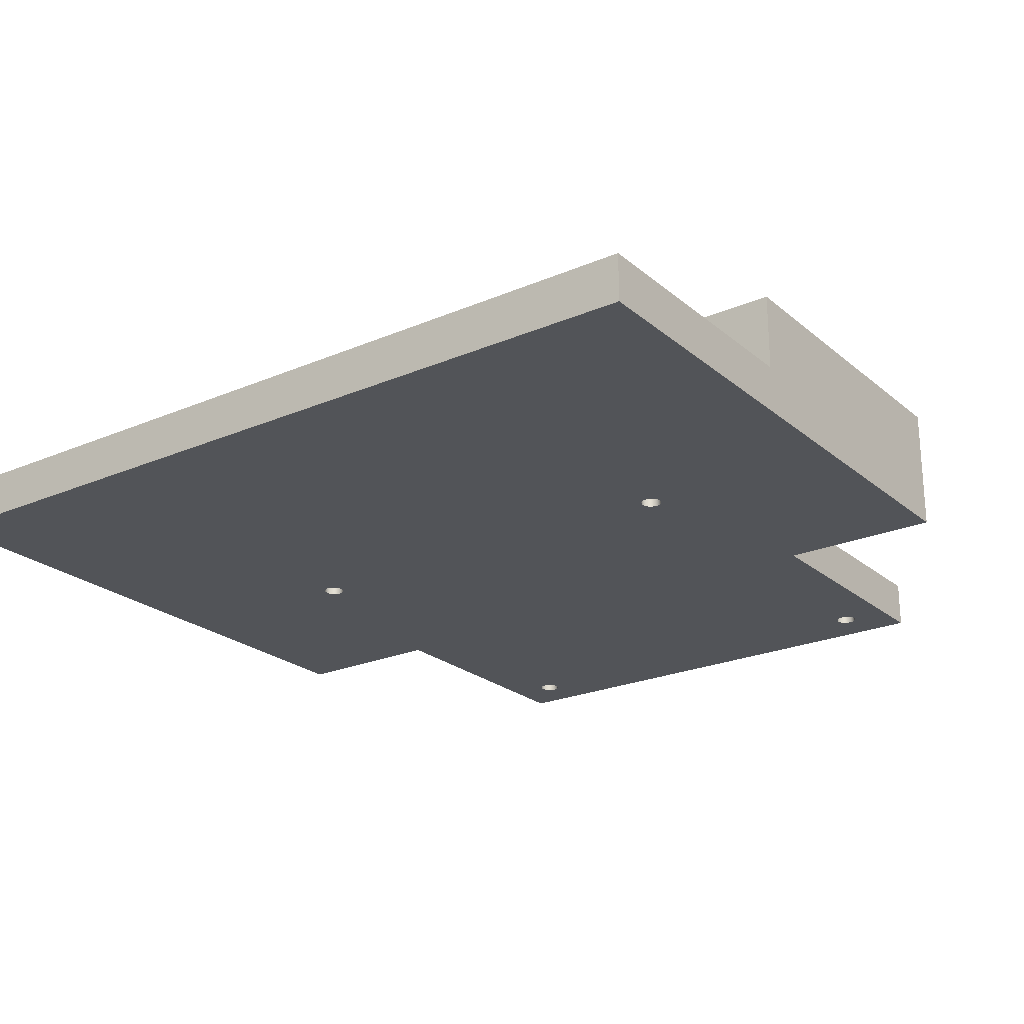
<metadata>
{"format":"obj","ext":"obj","renderer":"f3d","projection":"perspective","resolution":1024,"background":"white","views":[{"elev":-23.3,"azim":-144.0,"up":"+Z"}]}
</metadata>
<code>
g Body31
v -410 1497 12.12
v -410 1497 13.12
v -410 1483 13.12
v -410 1483 12.12
v -410 1478 12.12
v -410 1478 8.425
v -410 1502 8.425
v -410 1502 12.12
v -327 1497 12.12
v -327 1497 13.12
v -327 1502 12.12
v -327 1502 8.425
v -327 1478 8.425
v -327 1478 12.12
v -327 1483 12.12
v -327 1483 13.12
v -344 1472 0
v -344 1472 5
v -344 1444 5
v -344 1444 0
v -400 1472 5
v -400 1472 0
v -400 1444 0
v -400 1444 5
v -396 1495 5
v -396 1495 5
v -395.9 1495 5
v -395.9 1495 5
v -395.8 1496 5
v -395.6 1496 5
v -395.5 1496 5
v -395.3 1496 5
v -395.1 1496 5
v -394.9 1496 5
v -394.7 1496 5
v -394.5 1496 5
v -394.4 1496 5
v -394.2 1496 5
v -394.1 1496 5
v -394 1495 5
v -393.9 1495 5
v -393.8 1495 5
v -393.8 1495 5
v -393.8 1495 5
v -393.9 1495 5
v -394 1494 5
v -394.1 1494 5
v -394.2 1494 5
v -394.4 1494 5
v -394.5 1494 5
v -394.7 1494 5
v -394.9 1494 5
v -395.1 1494 5
v -395.3 1494 5
v -395.5 1494 5
v -395.6 1494 5
v -395.8 1494 5
v -395.9 1494 5
v -395.9 1495 5
v -396 1495 5
v -350.2 1495 5
v -350.2 1495 5
v -350.1 1495 5
v -350 1495 5
v -349.9 1496 5
v -349.8 1496 5
v -349.6 1496 5
v -349.5 1496 5
v -349.3 1496 5
v -349.1 1496 5
v -348.9 1496 5
v -348.7 1496 5
v -348.5 1496 5
v -348.4 1496 5
v -348.2 1496 5
v -348.1 1495 5
v -348.1 1495 5
v -348 1495 5
v -348 1495 5
v -348 1495 5
v -348.1 1495 5
v -348.1 1494 5
v -348.2 1494 5
v -348.4 1494 5
v -348.5 1494 5
v -348.7 1494 5
v -348.9 1494 5
v -349.1 1494 5
v -349.3 1494 5
v -349.5 1494 5
v -349.6 1494 5
v -349.8 1494 5
v -349.9 1494 5
v -350 1494 5
v -350.1 1495 5
v -350.2 1495 5
v -417 1472 13.12
v -417 1472 0
v -327 1472 0
v -327 1472 13.12
v -327 1507 13.12
v -417 1507 13.12
v -417 1502 13.12
v -417 1497 13.12
v -417 1483 13.12
v -417 1478 13.12
v -417 1507 5
v -327 1507 5
v -327 1535 5
v -417 1535 5
v -350.2 1449 5
v -350.2 1449 5
v -350.1 1449 5
v -350 1450 5
v -349.9 1450 5
v -349.8 1450 5
v -349.6 1450 5
v -349.5 1450 5
v -349.3 1450 5
v -349.1 1450 5
v -348.9 1450 5
v -348.7 1450 5
v -348.5 1450 5
v -348.4 1450 5
v -348.2 1450 5
v -348.1 1450 5
v -348.1 1449 5
v -348 1449 5
v -348 1449 5
v -348 1449 5
v -348.1 1449 5
v -348.1 1449 5
v -348.2 1448 5
v -348.4 1448 5
v -348.5 1448 5
v -348.7 1448 5
v -348.9 1448 5
v -349.1 1448 5
v -349.3 1448 5
v -349.5 1448 5
v -349.6 1448 5
v -349.8 1448 5
v -349.9 1448 5
v -350 1449 5
v -350.1 1449 5
v -350.2 1449 5
v -396 1449 5
v -396 1449 5
v -395.9 1449 5
v -395.9 1450 5
v -395.8 1450 5
v -395.6 1450 5
v -395.5 1450 5
v -395.3 1450 5
v -395.1 1450 5
v -394.9 1450 5
v -394.7 1450 5
v -394.5 1450 5
v -394.4 1450 5
v -394.2 1450 5
v -394.1 1450 5
v -394 1450 5
v -393.9 1449 5
v -393.8 1449 5
v -393.8 1449 5
v -393.8 1449 5
v -393.9 1449 5
v -394 1449 5
v -394.1 1448 5
v -394.2 1448 5
v -394.4 1448 5
v -394.5 1448 5
v -394.7 1448 5
v -394.9 1448 5
v -395.1 1448 5
v -395.3 1448 5
v -395.5 1448 5
v -395.6 1448 5
v -395.8 1448 5
v -395.9 1449 5
v -395.9 1449 5
v -396 1449 5
v -350.2 1449 0
v -350.2 1449 0
v -350.1 1449 0
v -350 1450 0
v -349.9 1450 0
v -349.8 1450 0
v -349.6 1450 0
v -349.5 1450 0
v -349.3 1450 0
v -349.1 1450 0
v -348.9 1450 0
v -348.7 1450 0
v -348.5 1450 0
v -348.4 1450 0
v -348.2 1450 0
v -348.1 1450 0
v -348.1 1449 0
v -348 1449 0
v -348 1449 0
v -348 1449 0
v -348.1 1449 0
v -348.1 1449 0
v -348.2 1448 0
v -348.4 1448 0
v -348.5 1448 0
v -348.7 1448 0
v -348.9 1448 0
v -349.1 1448 0
v -349.3 1448 0
v -349.5 1448 0
v -349.6 1448 0
v -349.8 1448 0
v -349.9 1448 0
v -350 1449 0
v -350.1 1449 0
v -350.2 1449 0
v -350.2 1449 2.5
v -350.2 1449 2.5
v -350.1 1449 2.5
v -350 1449 2.5
v -349.9 1448 2.5
v -349.8 1448 2.5
v -349.6 1448 2.5
v -349.5 1448 2.5
v -349.3 1448 2.5
v -349.1 1448 2.5
v -348.9 1448 2.5
v -348.7 1448 2.5
v -348.5 1448 2.5
v -348.4 1448 2.5
v -348.2 1448 2.5
v -348.1 1449 2.5
v -348.1 1449 2.5
v -348 1449 2.5
v -348 1449 2.5
v -348 1449 2.5
v -348.1 1449 2.5
v -348.1 1450 2.5
v -348.2 1450 2.5
v -348.4 1450 2.5
v -348.5 1450 2.5
v -348.7 1450 2.5
v -348.9 1450 2.5
v -349.1 1450 2.5
v -349.3 1450 2.5
v -349.5 1450 2.5
v -349.6 1450 2.5
v -349.8 1450 2.5
v -349.9 1450 2.5
v -350 1450 2.5
v -350.1 1449 2.5
v -350.2 1449 2.5
v -350.2 1495 0
v -350.2 1495 0
v -350.1 1495 0
v -350 1495 0
v -349.9 1496 0
v -349.8 1496 0
v -349.6 1496 0
v -349.5 1496 0
v -349.3 1496 0
v -349.1 1496 0
v -348.9 1496 0
v -348.7 1496 0
v -348.5 1496 0
v -348.4 1496 0
v -348.2 1496 0
v -348.1 1495 0
v -348.1 1495 0
v -348 1495 0
v -348 1495 0
v -348 1495 0
v -348.1 1495 0
v -348.1 1494 0
v -348.2 1494 0
v -348.4 1494 0
v -348.5 1494 0
v -348.7 1494 0
v -348.9 1494 0
v -349.1 1494 0
v -349.3 1494 0
v -349.5 1494 0
v -349.6 1494 0
v -349.8 1494 0
v -349.9 1494 0
v -350 1494 0
v -350.1 1495 0
v -350.2 1495 0
v -350.2 1495 2.5
v -350.2 1495 2.5
v -350.1 1495 2.5
v -350 1494 2.5
v -349.9 1494 2.5
v -349.8 1494 2.5
v -349.6 1494 2.5
v -349.5 1494 2.5
v -349.3 1494 2.5
v -349.1 1494 2.5
v -348.9 1494 2.5
v -348.7 1494 2.5
v -348.5 1494 2.5
v -348.4 1494 2.5
v -348.2 1494 2.5
v -348.1 1494 2.5
v -348.1 1495 2.5
v -348 1495 2.5
v -348 1495 2.5
v -348 1495 2.5
v -348.1 1495 2.5
v -348.1 1495 2.5
v -348.2 1496 2.5
v -348.4 1496 2.5
v -348.5 1496 2.5
v -348.7 1496 2.5
v -348.9 1496 2.5
v -349.1 1496 2.5
v -349.3 1496 2.5
v -349.5 1496 2.5
v -349.6 1496 2.5
v -349.8 1496 2.5
v -349.9 1496 2.5
v -350 1495 2.5
v -350.1 1495 2.5
v -350.2 1495 2.5
v -396 1449 0
v -396 1449 0
v -395.9 1449 0
v -395.9 1450 0
v -395.8 1450 0
v -395.6 1450 0
v -395.5 1450 0
v -395.3 1450 0
v -395.1 1450 0
v -394.9 1450 0
v -394.7 1450 0
v -394.5 1450 0
v -394.4 1450 0
v -394.2 1450 0
v -394.1 1450 0
v -394 1450 0
v -393.9 1449 0
v -393.8 1449 0
v -393.8 1449 0
v -393.8 1449 0
v -393.9 1449 0
v -394 1449 0
v -394.1 1448 0
v -394.2 1448 0
v -394.4 1448 0
v -394.5 1448 0
v -394.7 1448 0
v -394.9 1448 0
v -395.1 1448 0
v -395.3 1448 0
v -395.5 1448 0
v -395.6 1448 0
v -395.8 1448 0
v -395.9 1449 0
v -395.9 1449 0
v -396 1449 0
v -396 1449 2.5
v -396 1449 2.5
v -395.9 1449 2.5
v -395.9 1449 2.5
v -395.8 1448 2.5
v -395.6 1448 2.5
v -395.5 1448 2.5
v -395.3 1448 2.5
v -395.1 1448 2.5
v -394.9 1448 2.5
v -394.7 1448 2.5
v -394.5 1448 2.5
v -394.4 1448 2.5
v -394.2 1448 2.5
v -394.1 1448 2.5
v -394 1449 2.5
v -393.9 1449 2.5
v -393.8 1449 2.5
v -393.8 1449 2.5
v -393.8 1449 2.5
v -393.9 1449 2.5
v -394 1450 2.5
v -394.1 1450 2.5
v -394.2 1450 2.5
v -394.4 1450 2.5
v -394.5 1450 2.5
v -394.7 1450 2.5
v -394.9 1450 2.5
v -395.1 1450 2.5
v -395.3 1450 2.5
v -395.5 1450 2.5
v -395.6 1450 2.5
v -395.8 1450 2.5
v -395.9 1450 2.5
v -395.9 1449 2.5
v -396 1449 2.5
v -396 1495 0
v -396 1495 0
v -395.9 1495 0
v -395.9 1495 0
v -395.8 1496 0
v -395.6 1496 0
v -395.5 1496 0
v -395.3 1496 0
v -395.1 1496 0
v -394.9 1496 0
v -394.7 1496 0
v -394.5 1496 0
v -394.4 1496 0
v -394.2 1496 0
v -394.1 1496 0
v -394 1495 0
v -393.9 1495 0
v -393.8 1495 0
v -393.8 1495 0
v -393.8 1495 0
v -393.9 1495 0
v -394 1494 0
v -394.1 1494 0
v -394.2 1494 0
v -394.4 1494 0
v -394.5 1494 0
v -394.7 1494 0
v -394.9 1494 0
v -395.1 1494 0
v -395.3 1494 0
v -395.5 1494 0
v -395.6 1494 0
v -395.8 1494 0
v -395.9 1494 0
v -395.9 1495 0
v -396 1495 0
v -396 1495 2.5
v -396 1495 2.5
v -395.9 1495 2.5
v -395.9 1494 2.5
v -395.8 1494 2.5
v -395.6 1494 2.5
v -395.5 1494 2.5
v -395.3 1494 2.5
v -395.1 1494 2.5
v -394.9 1494 2.5
v -394.7 1494 2.5
v -394.5 1494 2.5
v -394.4 1494 2.5
v -394.2 1494 2.5
v -394.1 1494 2.5
v -394 1494 2.5
v -393.9 1495 2.5
v -393.8 1495 2.5
v -393.8 1495 2.5
v -393.8 1495 2.5
v -393.9 1495 2.5
v -394 1495 2.5
v -394.1 1496 2.5
v -394.2 1496 2.5
v -394.4 1496 2.5
v -394.5 1496 2.5
v -394.7 1496 2.5
v -394.9 1496 2.5
v -395.1 1496 2.5
v -395.3 1496 2.5
v -395.5 1496 2.5
v -395.6 1496 2.5
v -395.8 1496 2.5
v -395.9 1495 2.5
v -395.9 1495 2.5
v -396 1495 2.5
v -417 1535 0
v -327 1535 0
f 2 3 1
f 1 3 4
f 1 4 7
f 7 4 6
f 6 4 5
f 7 8 1
f 2 1 10
f 10 1 9
f 1 8 9
f 9 8 11
f 8 7 11
f 11 7 12
f 7 6 12
f 12 6 13
f 6 5 13
f 13 5 14
f 5 4 14
f 14 4 15
f 4 3 15
f 15 3 16
f 18 19 17
f 17 19 20
f 22 23 21
f 21 23 24
f 25 26 60
f 60 26 59
f 59 26 27
f 59 27 58
f 58 27 28
f 58 28 57
f 57 28 29
f 57 29 56
f 56 29 30
f 56 30 55
f 55 30 31
f 55 31 54
f 54 31 32
f 54 32 53
f 53 32 33
f 53 33 52
f 52 33 34
f 52 34 51
f 51 34 35
f 51 35 50
f 50 35 36
f 50 36 49
f 49 36 37
f 49 37 48
f 48 37 38
f 48 38 47
f 47 38 39
f 47 39 46
f 46 39 40
f 46 40 45
f 45 40 41
f 45 41 44
f 44 41 42
f 44 42 43
f 61 62 96
f 96 62 95
f 95 62 63
f 95 63 94
f 94 63 64
f 94 64 93
f 93 64 65
f 93 65 92
f 92 65 66
f 92 66 91
f 91 66 67
f 91 67 90
f 90 67 68
f 90 68 89
f 89 68 69
f 89 69 88
f 88 69 70
f 88 70 87
f 87 70 71
f 87 71 86
f 86 71 72
f 86 72 85
f 85 72 73
f 85 73 84
f 84 73 74
f 84 74 83
f 83 74 75
f 83 75 82
f 82 75 76
f 82 76 81
f 81 76 77
f 81 77 80
f 80 77 78
f 80 78 79
f 98 21 97
f 97 21 18
f 97 18 100
f 100 18 99
f 99 18 17
f 98 22 21
f 10 101 2
f 2 101 102
f 2 102 103
f 103 104 2
f 2 104 105
f 2 105 3
f 3 105 106
f 3 106 97
f 97 100 3
f 3 100 16
f 107 102 108
f 108 102 101
f 107 108 110
f 110 108 109
f 21 118 18
f 18 118 119
f 18 119 120
f 24 150 21
f 21 150 151
f 21 151 152
f 19 171 24
f 24 171 172
f 24 172 173
f 18 126 19
f 19 126 127
f 19 127 128
f 112 164 111
f 111 164 165
f 111 165 146
f 146 165 166
f 146 166 145
f 145 166 167
f 145 167 144
f 144 167 168
f 144 168 143
f 143 168 169
f 143 169 142
f 142 169 170
f 142 170 141
f 141 170 171
f 141 171 19
f 164 112 163
f 163 112 113
f 163 113 162
f 162 113 114
f 162 114 161
f 161 114 115
f 161 115 160
f 160 115 116
f 160 116 159
f 159 116 117
f 159 117 158
f 158 117 118
f 158 118 21
f 120 121 18
f 18 121 122
f 18 122 123
f 123 124 18
f 18 124 125
f 18 125 126
f 128 129 19
f 19 129 130
f 19 130 131
f 131 132 19
f 19 132 133
f 19 133 134
f 134 135 19
f 19 135 136
f 19 136 137
f 137 138 19
f 19 138 139
f 19 139 140
f 140 141 19
f 182 147 24
f 24 147 148
f 24 148 149
f 149 150 24
f 152 153 21
f 21 153 154
f 21 154 155
f 155 156 21
f 21 156 157
f 21 157 158
f 173 174 24
f 24 174 175
f 24 175 176
f 176 177 24
f 24 177 178
f 24 178 179
f 179 180 24
f 24 180 181
f 24 181 182
f 146 220 111
f 111 220 219
f 111 219 112
f 112 219 254
f 112 254 113
f 113 254 253
f 113 253 114
f 114 253 252
f 114 252 115
f 115 252 251
f 115 251 116
f 116 251 250
f 116 250 117
f 117 250 249
f 117 249 118
f 118 249 248
f 118 248 119
f 119 248 247
f 119 247 120
f 120 247 246
f 120 246 121
f 121 246 245
f 121 245 122
f 122 245 244
f 122 244 123
f 123 244 243
f 123 243 124
f 124 243 242
f 124 242 125
f 125 242 241
f 125 241 126
f 126 241 240
f 126 240 127
f 127 240 239
f 127 239 128
f 128 239 238
f 128 238 129
f 129 238 237
f 129 237 130
f 130 237 236
f 130 236 131
f 131 236 235
f 131 235 132
f 132 235 234
f 132 234 133
f 133 234 233
f 133 233 134
f 134 233 232
f 134 232 135
f 135 232 231
f 135 231 136
f 136 231 230
f 136 230 137
f 137 230 229
f 137 229 138
f 138 229 228
f 138 228 139
f 139 228 227
f 139 227 140
f 140 227 226
f 140 226 141
f 141 226 225
f 141 225 142
f 142 225 224
f 142 224 143
f 143 224 223
f 143 223 144
f 144 223 222
f 144 222 145
f 145 222 221
f 145 221 146
f 146 221 220
f 184 254 183
f 183 254 219
f 183 219 218
f 218 219 220
f 218 220 217
f 217 220 221
f 217 221 216
f 216 221 222
f 216 222 215
f 215 222 223
f 215 223 214
f 214 223 224
f 214 224 213
f 213 224 225
f 213 225 212
f 212 225 226
f 212 226 211
f 211 226 227
f 211 227 210
f 210 227 228
f 210 228 209
f 209 228 229
f 209 229 208
f 208 229 230
f 208 230 207
f 207 230 231
f 207 231 206
f 206 231 232
f 206 232 205
f 205 232 233
f 205 233 204
f 204 233 234
f 204 234 203
f 203 234 235
f 203 235 202
f 202 235 236
f 202 236 201
f 201 236 237
f 201 237 200
f 200 237 238
f 200 238 199
f 199 238 239
f 199 239 198
f 198 239 240
f 198 240 197
f 197 240 241
f 197 241 196
f 196 241 242
f 196 242 195
f 195 242 243
f 195 243 194
f 194 243 244
f 194 244 193
f 193 244 245
f 193 245 192
f 192 245 246
f 192 246 191
f 191 246 247
f 191 247 190
f 190 247 248
f 190 248 189
f 189 248 249
f 189 249 188
f 188 249 250
f 188 250 187
f 187 250 251
f 187 251 186
f 186 251 252
f 186 252 185
f 185 252 253
f 185 253 184
f 184 253 254
f 96 292 61
f 61 292 291
f 61 291 62
f 62 291 326
f 62 326 63
f 63 326 325
f 63 325 64
f 64 325 324
f 64 324 65
f 65 324 323
f 65 323 66
f 66 323 322
f 66 322 67
f 67 322 321
f 67 321 68
f 68 321 320
f 68 320 69
f 69 320 319
f 69 319 70
f 70 319 318
f 70 318 71
f 71 318 317
f 71 317 72
f 72 317 316
f 72 316 73
f 73 316 315
f 73 315 74
f 74 315 314
f 74 314 75
f 75 314 313
f 75 313 76
f 76 313 312
f 76 312 77
f 77 312 311
f 77 311 78
f 78 311 310
f 78 310 79
f 79 310 309
f 79 309 80
f 80 309 308
f 80 308 81
f 81 308 307
f 81 307 82
f 82 307 306
f 82 306 83
f 83 306 305
f 83 305 84
f 84 305 304
f 84 304 85
f 85 304 303
f 85 303 86
f 86 303 302
f 86 302 87
f 87 302 301
f 87 301 88
f 88 301 300
f 88 300 89
f 89 300 299
f 89 299 90
f 90 299 298
f 90 298 91
f 91 298 297
f 91 297 92
f 92 297 296
f 92 296 93
f 93 296 295
f 93 295 94
f 94 295 294
f 94 294 95
f 95 294 293
f 95 293 96
f 96 293 292
f 256 326 255
f 255 326 291
f 255 291 290
f 290 291 292
f 290 292 289
f 289 292 293
f 289 293 288
f 288 293 294
f 288 294 287
f 287 294 295
f 287 295 286
f 286 295 296
f 286 296 285
f 285 296 297
f 285 297 284
f 284 297 298
f 284 298 283
f 283 298 299
f 283 299 282
f 282 299 300
f 282 300 281
f 281 300 301
f 281 301 280
f 280 301 302
f 280 302 279
f 279 302 303
f 279 303 278
f 278 303 304
f 278 304 277
f 277 304 305
f 277 305 276
f 276 305 306
f 276 306 275
f 275 306 307
f 275 307 274
f 274 307 308
f 274 308 273
f 273 308 309
f 273 309 272
f 272 309 310
f 272 310 271
f 271 310 311
f 271 311 270
f 270 311 312
f 270 312 269
f 269 312 313
f 269 313 268
f 268 313 314
f 268 314 267
f 267 314 315
f 267 315 266
f 266 315 316
f 266 316 265
f 265 316 317
f 265 317 264
f 264 317 318
f 264 318 263
f 263 318 319
f 263 319 262
f 262 319 320
f 262 320 261
f 261 320 321
f 261 321 260
f 260 321 322
f 260 322 259
f 259 322 323
f 259 323 258
f 258 323 324
f 258 324 257
f 257 324 325
f 257 325 256
f 256 325 326
f 182 364 147
f 147 364 363
f 147 363 148
f 148 363 398
f 148 398 149
f 149 398 397
f 149 397 150
f 150 397 396
f 150 396 151
f 151 396 395
f 151 395 152
f 152 395 394
f 152 394 153
f 153 394 393
f 153 393 154
f 154 393 392
f 154 392 155
f 155 392 391
f 155 391 156
f 156 391 390
f 156 390 157
f 157 390 389
f 157 389 158
f 158 389 388
f 158 388 159
f 159 388 387
f 159 387 160
f 160 387 386
f 160 386 161
f 161 386 385
f 161 385 162
f 162 385 384
f 162 384 163
f 163 384 383
f 163 383 164
f 164 383 382
f 164 382 165
f 165 382 381
f 165 381 166
f 166 381 380
f 166 380 167
f 167 380 379
f 167 379 168
f 168 379 378
f 168 378 169
f 169 378 377
f 169 377 170
f 170 377 376
f 170 376 171
f 171 376 375
f 171 375 172
f 172 375 374
f 172 374 173
f 173 374 373
f 173 373 174
f 174 373 372
f 174 372 175
f 175 372 371
f 175 371 176
f 176 371 370
f 176 370 177
f 177 370 369
f 177 369 178
f 178 369 368
f 178 368 179
f 179 368 367
f 179 367 180
f 180 367 366
f 180 366 181
f 181 366 365
f 181 365 182
f 182 365 364
f 328 398 327
f 327 398 363
f 327 363 362
f 362 363 364
f 362 364 361
f 361 364 365
f 361 365 360
f 360 365 366
f 360 366 359
f 359 366 367
f 359 367 358
f 358 367 368
f 358 368 357
f 357 368 369
f 357 369 356
f 356 369 370
f 356 370 355
f 355 370 371
f 355 371 354
f 354 371 372
f 354 372 353
f 353 372 373
f 353 373 352
f 352 373 374
f 352 374 351
f 351 374 375
f 351 375 350
f 350 375 376
f 350 376 349
f 349 376 377
f 349 377 348
f 348 377 378
f 348 378 347
f 347 378 379
f 347 379 346
f 346 379 380
f 346 380 345
f 345 380 381
f 345 381 344
f 344 381 382
f 344 382 343
f 343 382 383
f 343 383 342
f 342 383 384
f 342 384 341
f 341 384 385
f 341 385 340
f 340 385 386
f 340 386 339
f 339 386 387
f 339 387 338
f 338 387 388
f 338 388 337
f 337 388 389
f 337 389 336
f 336 389 390
f 336 390 335
f 335 390 391
f 335 391 334
f 334 391 392
f 334 392 333
f 333 392 393
f 333 393 332
f 332 393 394
f 332 394 331
f 331 394 395
f 331 395 330
f 330 395 396
f 330 396 329
f 329 396 397
f 329 397 328
f 328 397 398
f 60 436 25
f 25 436 435
f 25 435 26
f 26 435 470
f 26 470 27
f 27 470 469
f 27 469 28
f 28 469 468
f 28 468 29
f 29 468 467
f 29 467 30
f 30 467 466
f 30 466 31
f 31 466 465
f 31 465 32
f 32 465 464
f 32 464 33
f 33 464 463
f 33 463 34
f 34 463 462
f 34 462 35
f 35 462 461
f 35 461 36
f 36 461 460
f 36 460 37
f 37 460 459
f 37 459 38
f 38 459 458
f 38 458 39
f 39 458 457
f 39 457 40
f 40 457 456
f 40 456 41
f 41 456 455
f 41 455 42
f 42 455 454
f 42 454 43
f 43 454 453
f 43 453 44
f 44 453 452
f 44 452 45
f 45 452 451
f 45 451 46
f 46 451 450
f 46 450 47
f 47 450 449
f 47 449 48
f 48 449 448
f 48 448 49
f 49 448 447
f 49 447 50
f 50 447 446
f 50 446 51
f 51 446 445
f 51 445 52
f 52 445 444
f 52 444 53
f 53 444 443
f 53 443 54
f 54 443 442
f 54 442 55
f 55 442 441
f 55 441 56
f 56 441 440
f 56 440 57
f 57 440 439
f 57 439 58
f 58 439 438
f 58 438 59
f 59 438 437
f 59 437 60
f 60 437 436
f 400 470 399
f 399 470 435
f 399 435 434
f 434 435 436
f 434 436 433
f 433 436 437
f 433 437 432
f 432 437 438
f 432 438 431
f 431 438 439
f 431 439 430
f 430 439 440
f 430 440 429
f 429 440 441
f 429 441 428
f 428 441 442
f 428 442 427
f 427 442 443
f 427 443 426
f 426 443 444
f 426 444 425
f 425 444 445
f 425 445 424
f 424 445 446
f 424 446 423
f 423 446 447
f 423 447 422
f 422 447 448
f 422 448 421
f 421 448 449
f 421 449 420
f 420 449 450
f 420 450 419
f 419 450 451
f 419 451 418
f 418 451 452
f 418 452 417
f 417 452 453
f 417 453 416
f 416 453 454
f 416 454 415
f 415 454 455
f 415 455 414
f 414 455 456
f 414 456 413
f 413 456 457
f 413 457 412
f 412 457 458
f 412 458 411
f 411 458 459
f 411 459 410
f 410 459 460
f 410 460 409
f 409 460 461
f 409 461 408
f 408 461 462
f 408 462 407
f 407 462 463
f 407 463 406
f 406 463 464
f 406 464 405
f 405 464 465
f 405 465 404
f 404 465 466
f 404 466 403
f 403 466 467
f 403 467 402
f 402 467 468
f 402 468 401
f 401 468 469
f 401 469 400
f 400 469 470
f 23 20 24
f 24 20 19
f 102 107 103
f 103 107 104
f 104 107 105
f 105 107 106
f 106 107 98
f 106 98 97
f 110 471 107
f 107 471 98
f 472 471 109
f 109 471 110
f 472 108 99
f 99 108 13
f 99 13 100
f 100 13 14
f 100 14 16
f 16 14 15
f 472 109 108
f 13 108 12
f 12 108 101
f 12 101 11
f 11 101 10
f 11 10 9
f 400 399 98
f 98 399 434
f 98 434 433
f 433 432 98
f 98 432 431
f 98 431 22
f 22 431 430
f 22 430 429
f 429 428 22
f 22 428 427
f 22 427 426
f 426 425 22
f 22 425 424
f 22 424 423
f 423 422 22
f 22 422 421
f 22 421 287
f 287 421 288
f 288 421 420
f 288 420 289
f 289 420 419
f 289 419 290
f 290 419 418
f 290 418 255
f 255 418 417
f 255 417 256
f 256 417 416
f 256 416 257
f 257 416 415
f 257 415 258
f 258 415 414
f 258 414 259
f 259 414 413
f 259 413 260
f 260 413 412
f 260 412 261
f 261 412 411
f 261 411 472
f 472 411 471
f 471 411 410
f 471 410 409
f 409 408 471
f 471 408 407
f 471 407 406
f 406 405 471
f 471 405 404
f 471 404 403
f 403 402 471
f 471 402 401
f 471 401 400
f 471 400 98
f 328 327 23
f 23 327 362
f 23 362 361
f 361 360 23
f 23 360 359
f 23 359 358
f 358 357 23
f 23 357 356
f 23 356 355
f 355 354 23
f 23 354 353
f 23 353 352
f 352 351 23
f 23 351 213
f 23 213 20
f 20 213 212
f 20 212 211
f 213 351 214
f 214 351 350
f 214 350 215
f 215 350 349
f 215 349 216
f 216 349 348
f 216 348 217
f 217 348 347
f 217 347 218
f 218 347 346
f 218 346 183
f 183 346 345
f 183 345 184
f 184 345 344
f 184 344 185
f 185 344 343
f 185 343 186
f 186 343 342
f 186 342 187
f 187 342 341
f 187 341 17
f 17 341 22
f 17 22 287
f 341 340 22
f 22 340 339
f 22 339 338
f 338 337 22
f 22 337 336
f 22 336 335
f 335 334 22
f 22 334 333
f 22 333 332
f 332 331 22
f 22 331 330
f 22 330 23
f 23 330 329
f 23 329 328
f 287 286 17
f 17 286 285
f 17 285 284
f 284 283 17
f 17 283 282
f 17 282 281
f 281 280 17
f 17 280 279
f 17 279 278
f 278 277 17
f 17 277 99
f 99 277 276
f 99 276 275
f 275 274 99
f 99 274 273
f 99 273 272
f 99 272 472
f 472 272 271
f 472 271 270
f 270 269 472
f 472 269 268
f 472 268 267
f 267 266 472
f 472 266 265
f 472 265 264
f 264 263 472
f 472 263 262
f 472 262 261
f 211 210 20
f 20 210 209
f 20 209 208
f 208 207 20
f 20 207 206
f 20 206 205
f 205 204 20
f 20 204 203
f 20 203 202
f 202 201 20
f 20 201 200
f 20 200 199
f 199 198 20
f 20 198 17
f 17 198 197
f 17 197 196
f 196 195 17
f 17 195 194
f 17 194 193
f 193 192 17
f 17 192 191
f 17 191 190
f 190 189 17
f 17 189 188
f 17 188 187

</code>
